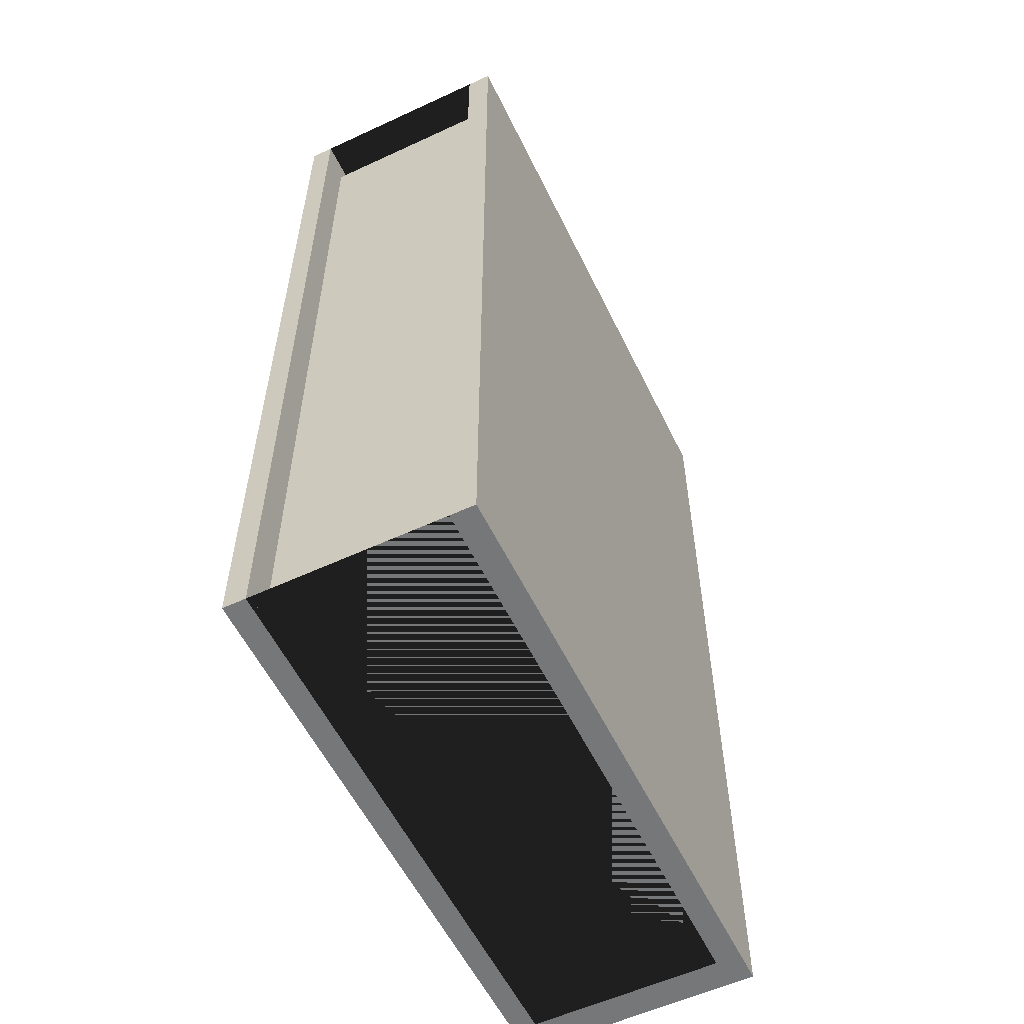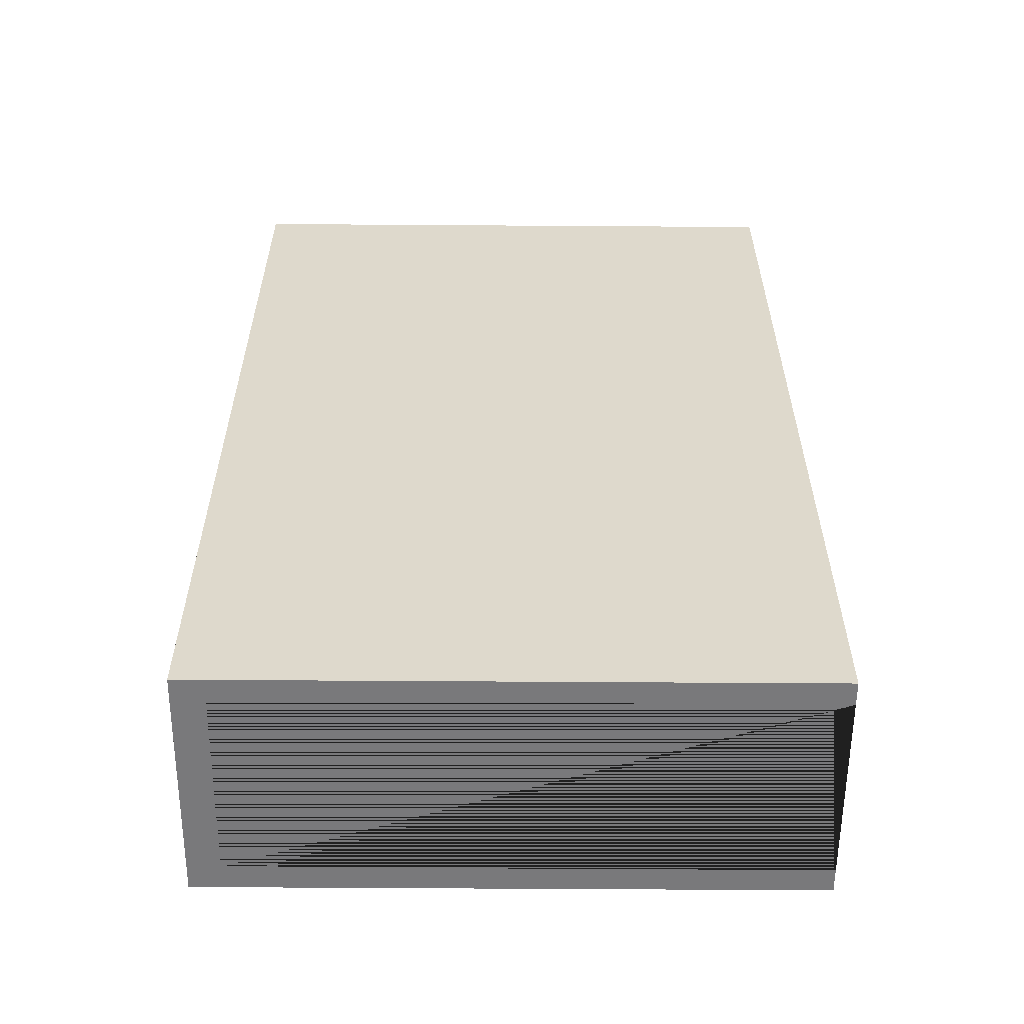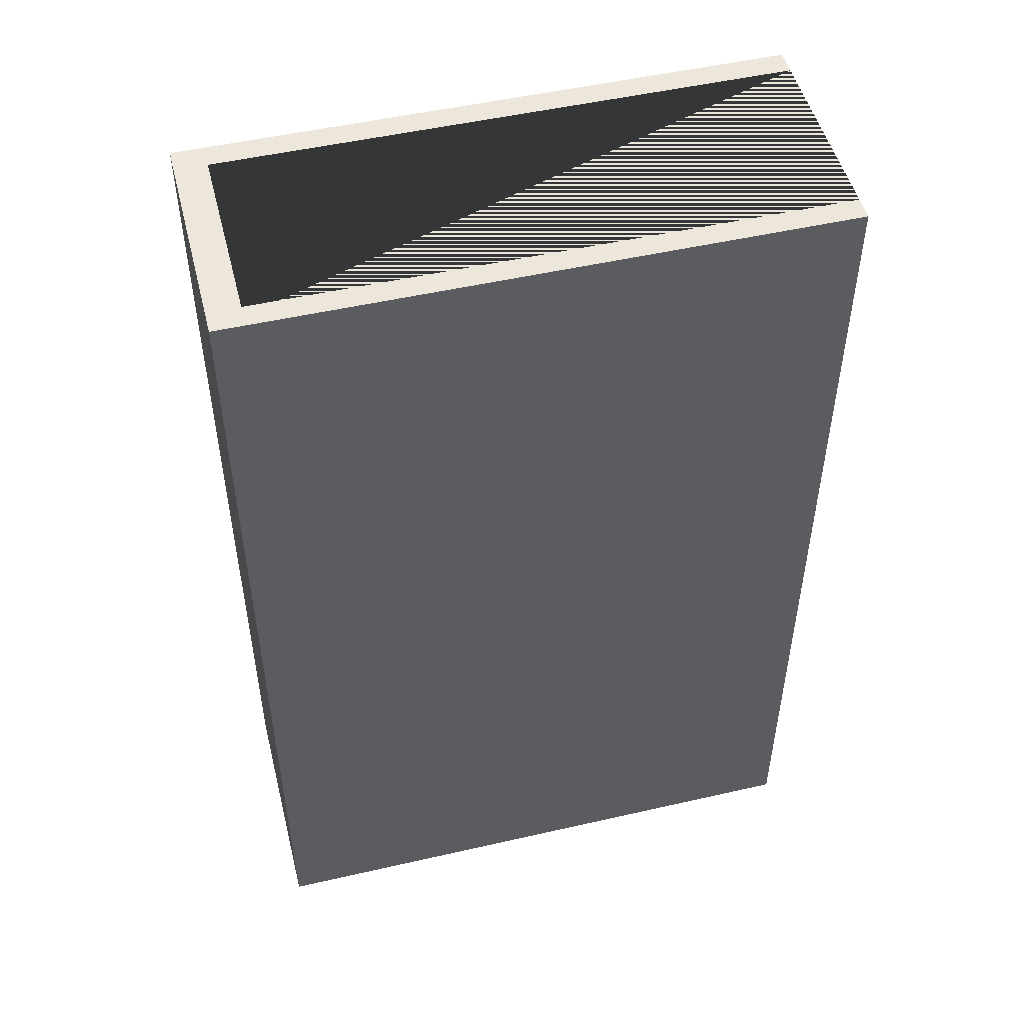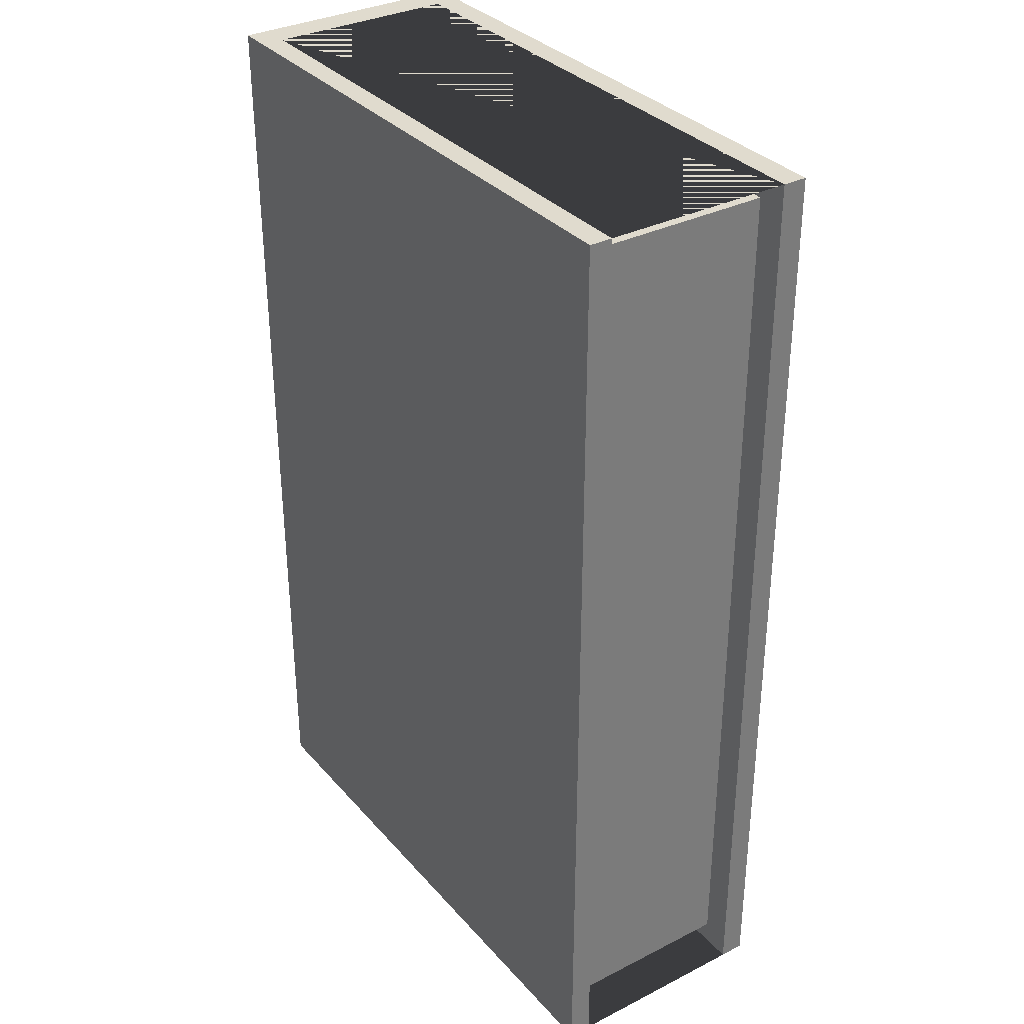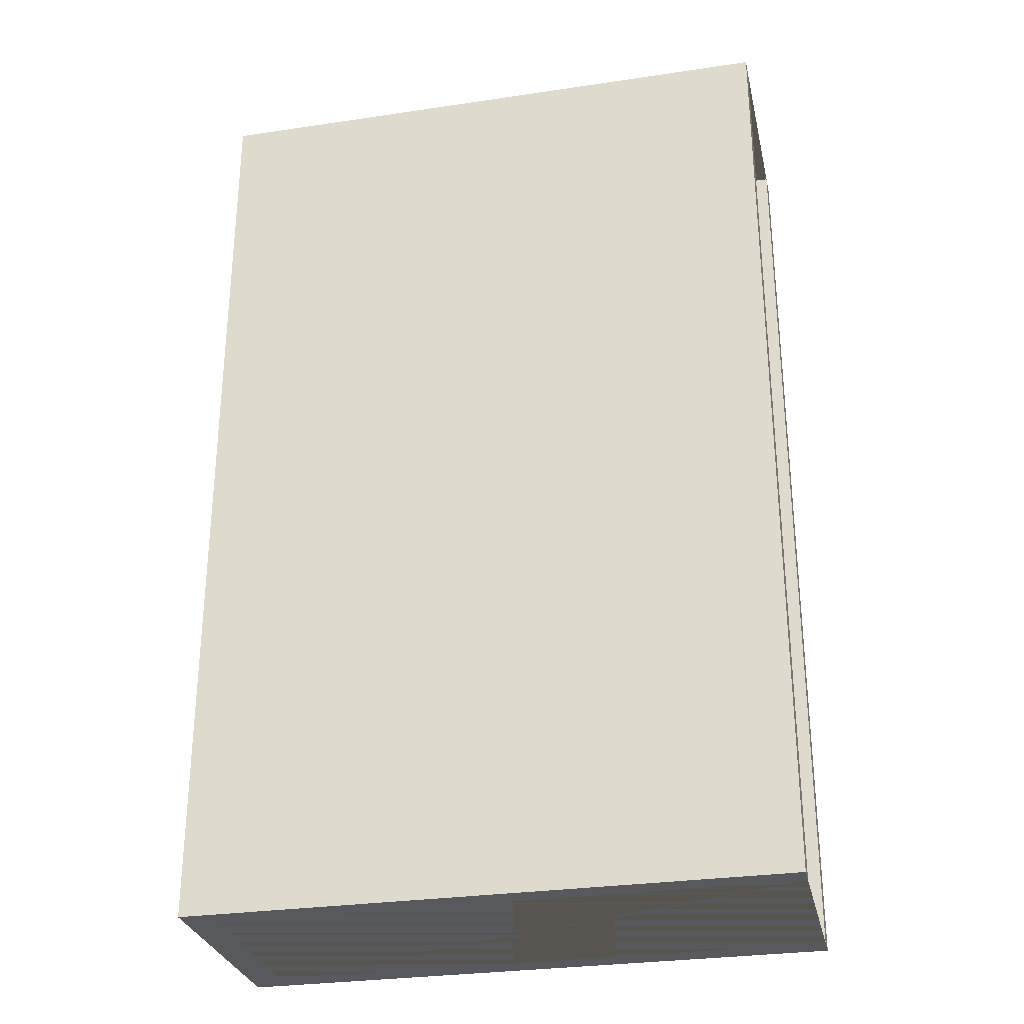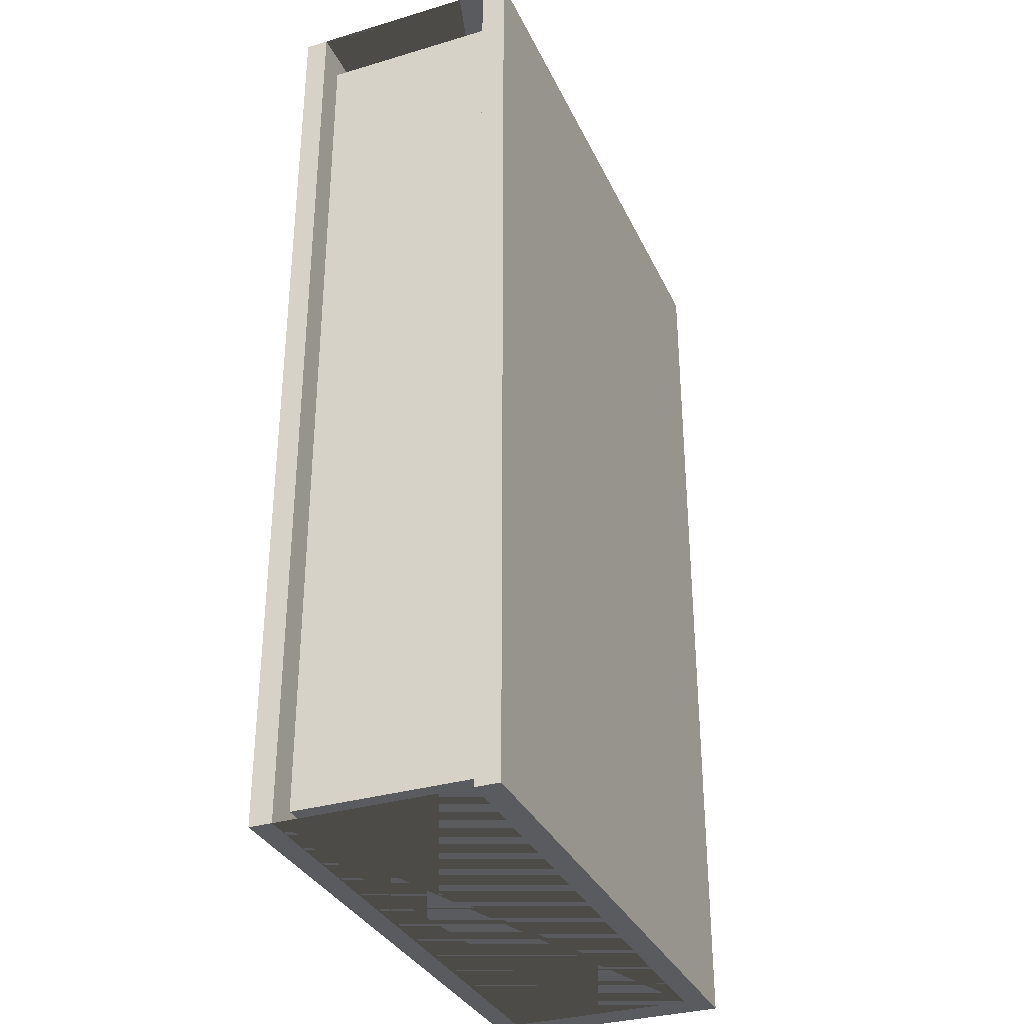
<metadata>
{"format":"obj","ext":"obj","renderer":"f3d","projection":"perspective","resolution":1024,"background":"white","views":[{"elev":-57.0,"azim":115.8,"up":"+Z"},{"elev":-57.9,"azim":-0.4,"up":"+Z"},{"elev":50.4,"azim":-14.1,"up":"+Z"},{"elev":33.5,"azim":55.4,"up":"+Z"},{"elev":-29.4,"azim":12.4,"up":"+Z"},{"elev":-33.1,"azim":112.2,"up":"+Z"}]}
</metadata>
<code>
o Kaft.004_Cube.005
v -0.2457 -0.1 0.4758
v -0.2457 0.1 0.4758
v -0.2457 -0.1 -0.3242
v -0.2457 0.1 -0.3242
v 0.2543 -0.1 0.4758
v 0.2543 0.1 0.4758
v 0.2543 -0.1 -0.3242
v 0.2543 0.1 -0.3242
v -0.2192 -0.08075 -0.3242
v -0.2192 -0.08075 0.4758
v -0.2192 0.07925 0.4758
v -0.2192 0.07925 -0.3242
v 0.2543 -0.08075 -0.3242
v 0.2543 -0.08075 0.4758
v 0.2543 0.07925 -0.3242
v 0.2543 0.07925 0.4758
f 1 2 4 3
f 3 7 5 1
f 8 4 2 6
f 9 12 11 10
f 13 9 10 14
f 16 11 12 15
f 13 7 3 4 8 15 12 9
f 15 8 6 16
f 14 5 7 13
f 16 6 2 1 5 14 10 11
o Inhoud.004_Cube.008
v -0.2211 -0.08075 0.4556
v -0.2211 0.07925 0.4556
v -0.2211 -0.08075 -0.3044
v -0.2211 0.07925 -0.3044
v 0.2289 -0.08075 0.4556
v 0.2289 0.07925 0.4556
v 0.2289 -0.08075 -0.3044
v 0.2289 0.07925 -0.3044
f 17 18 20 19
f 19 20 24 23
f 23 24 22 21
f 21 22 18 17
f 19 23 21 17
f 24 20 18 22
o Berber
v -0.1395 0.1123 -0.05532
v 0.1395 0.1123 -0.05532
v -0.1395 0.1123 -0.1733
v 0.1395 0.1123 -0.1733
f 25 26 28 27

</code>
